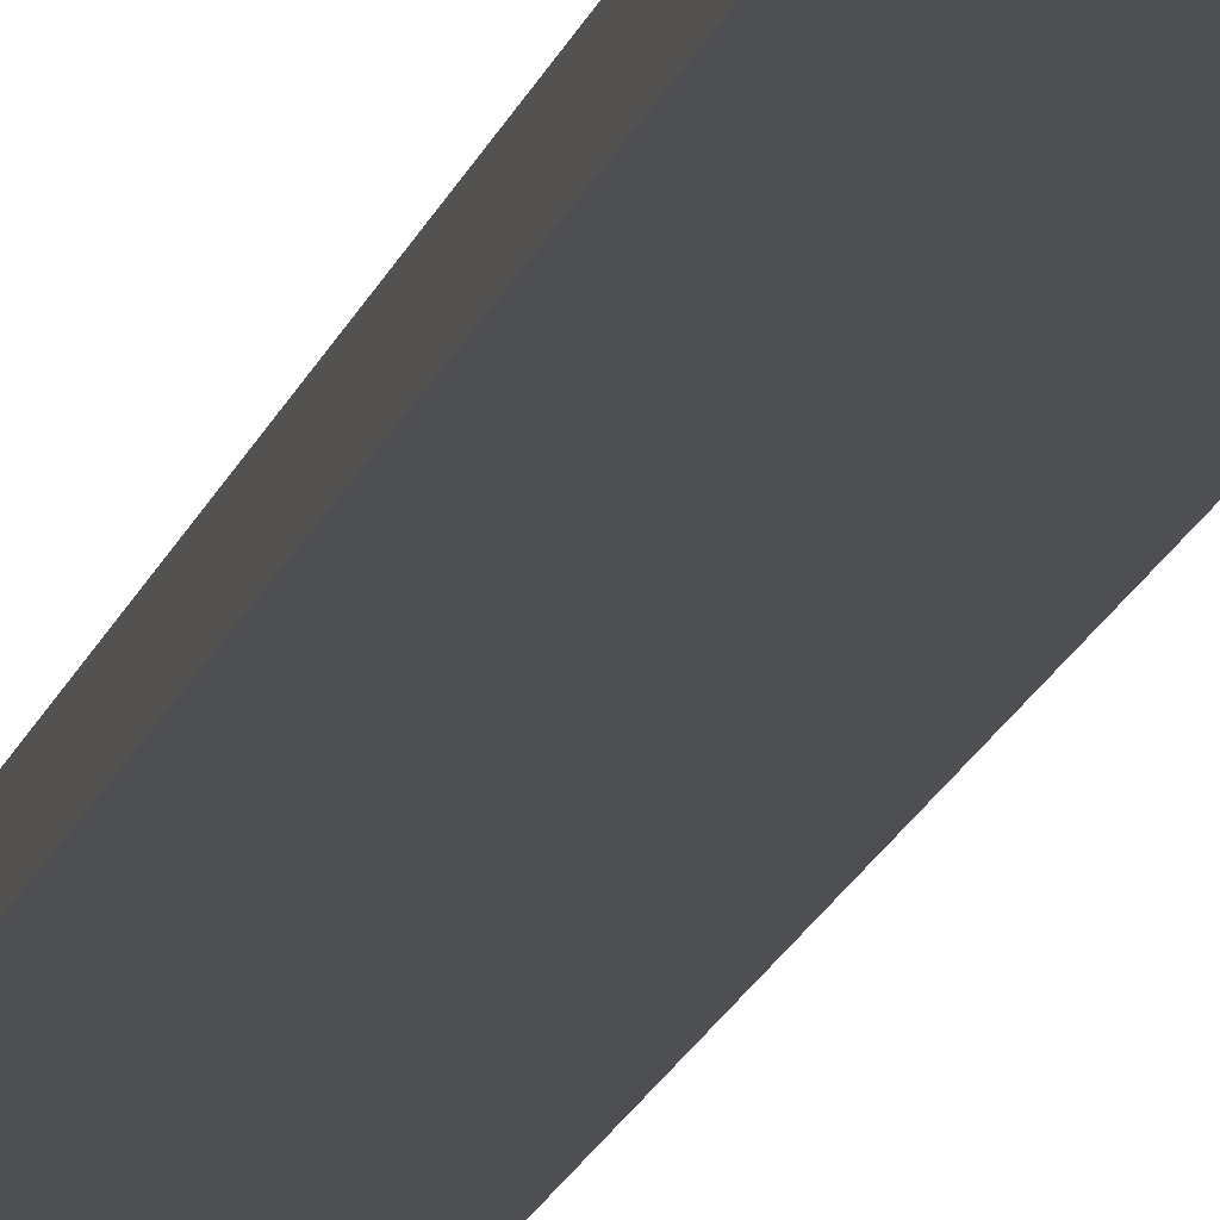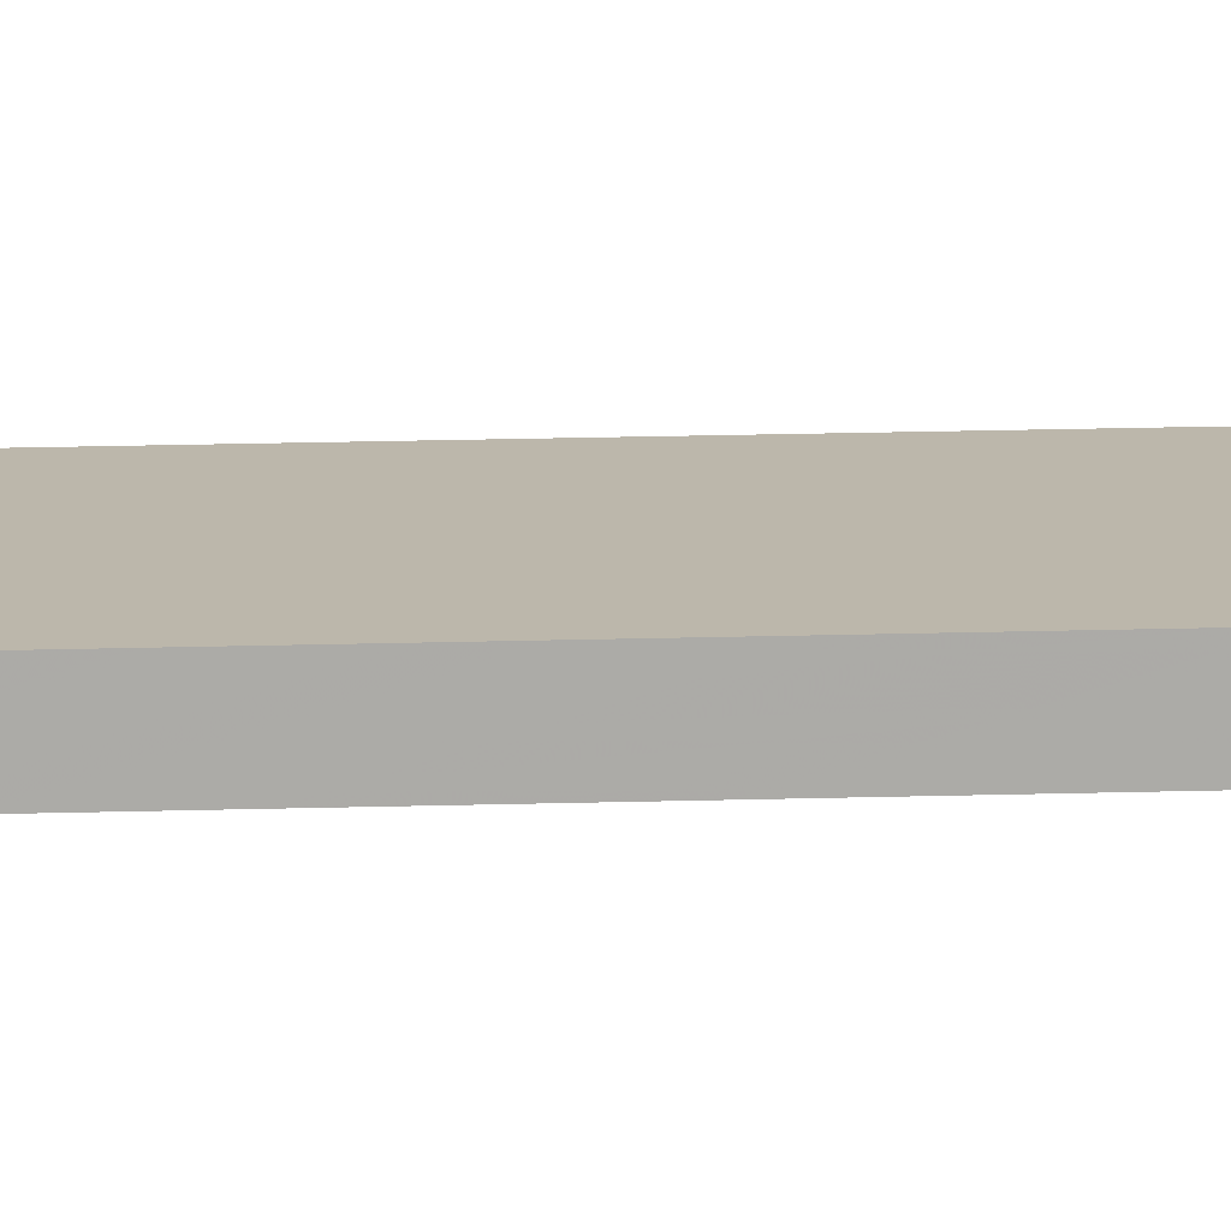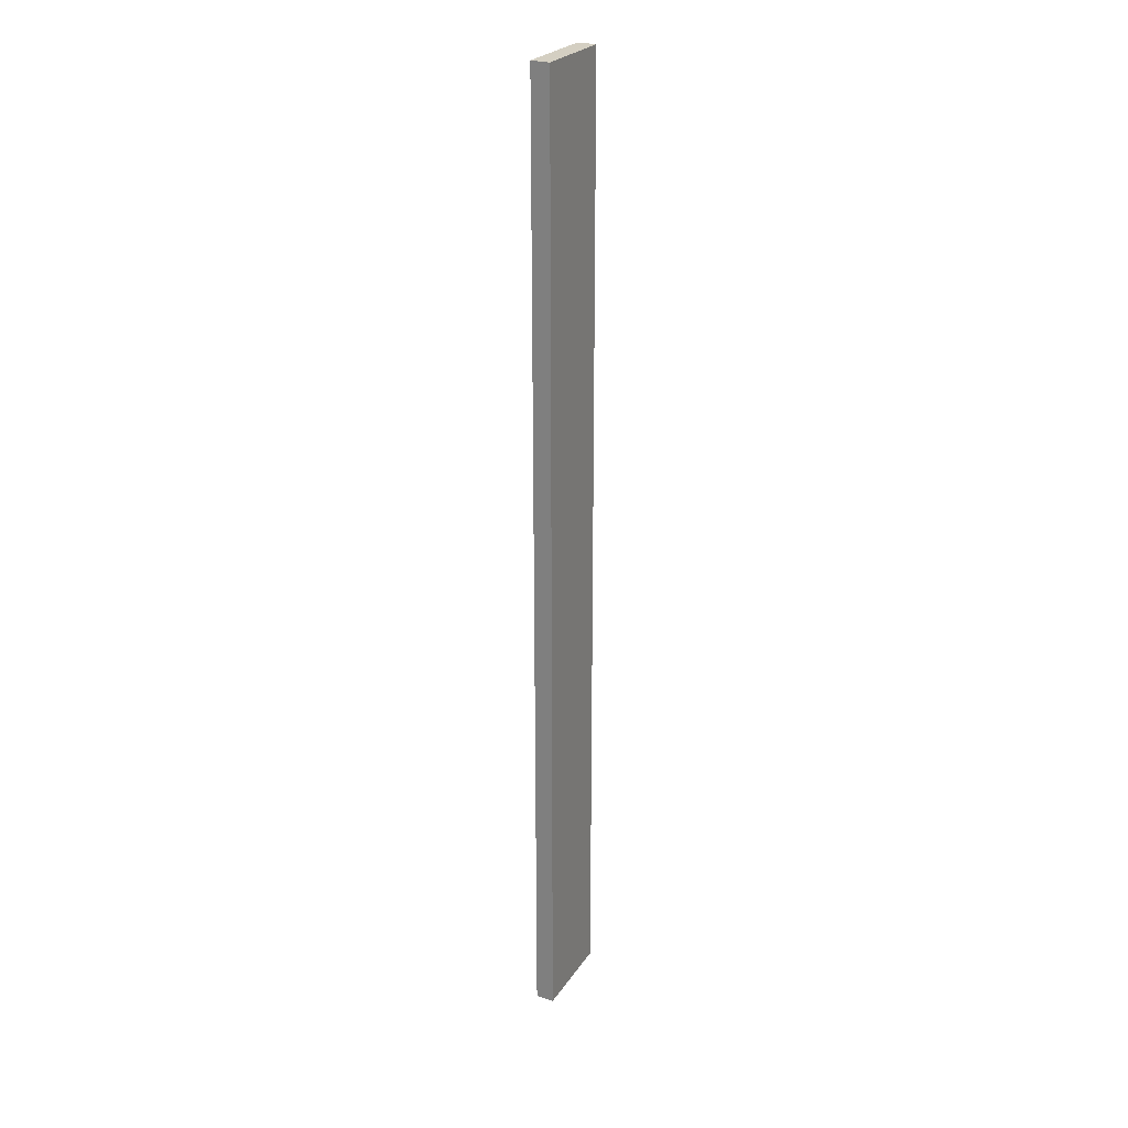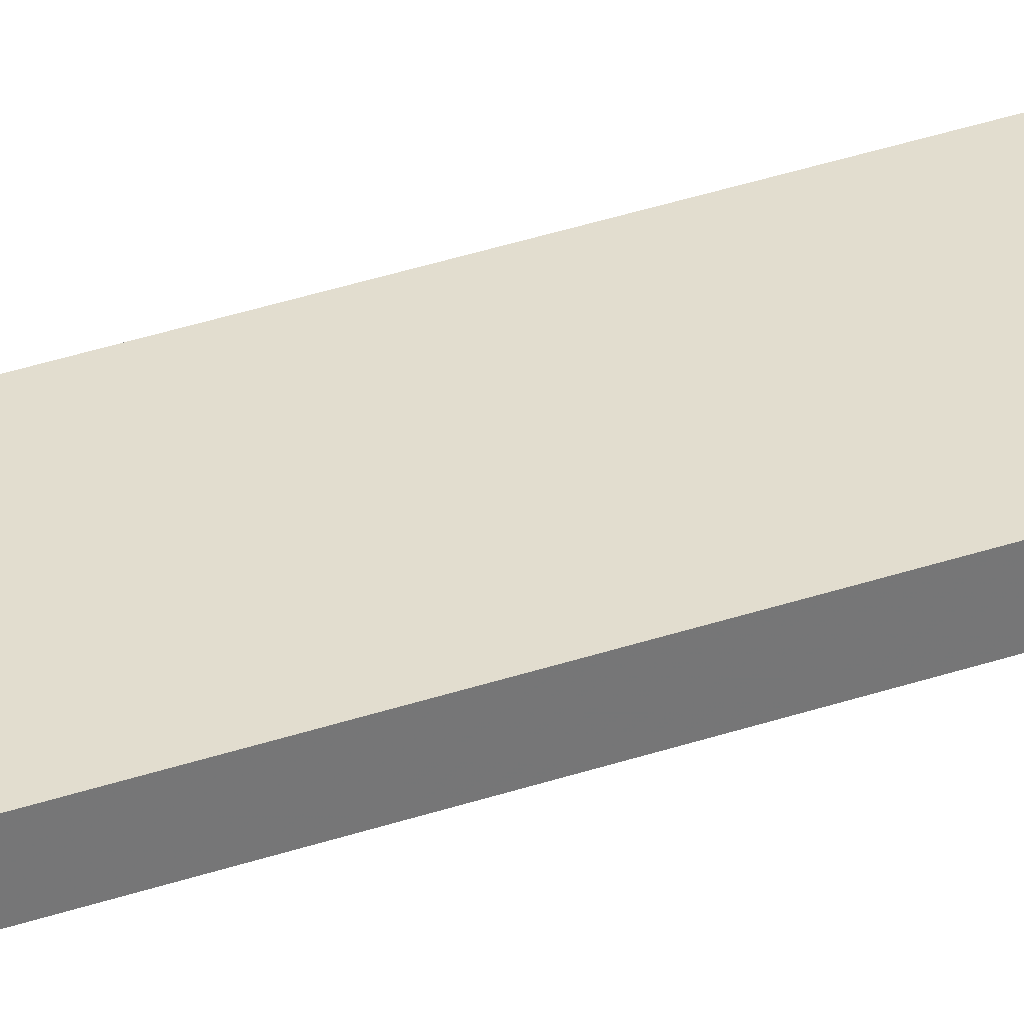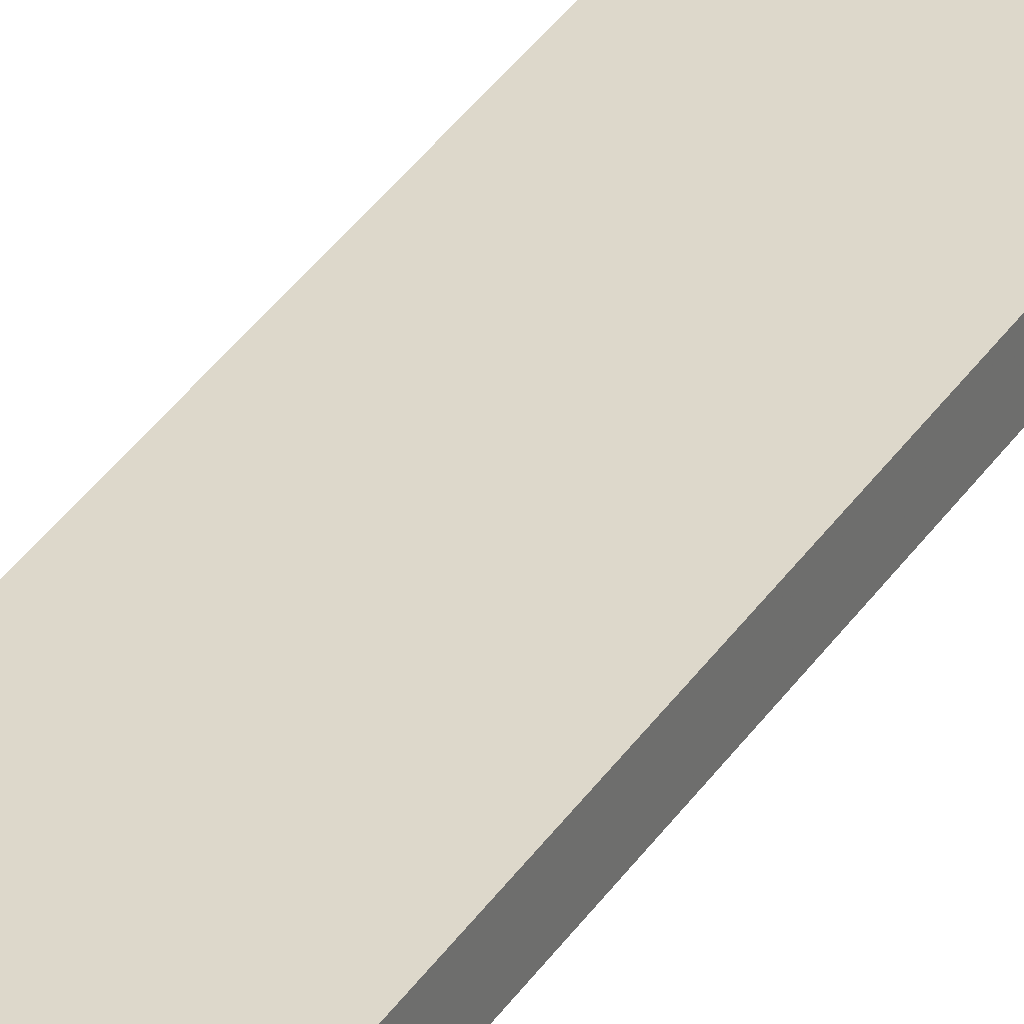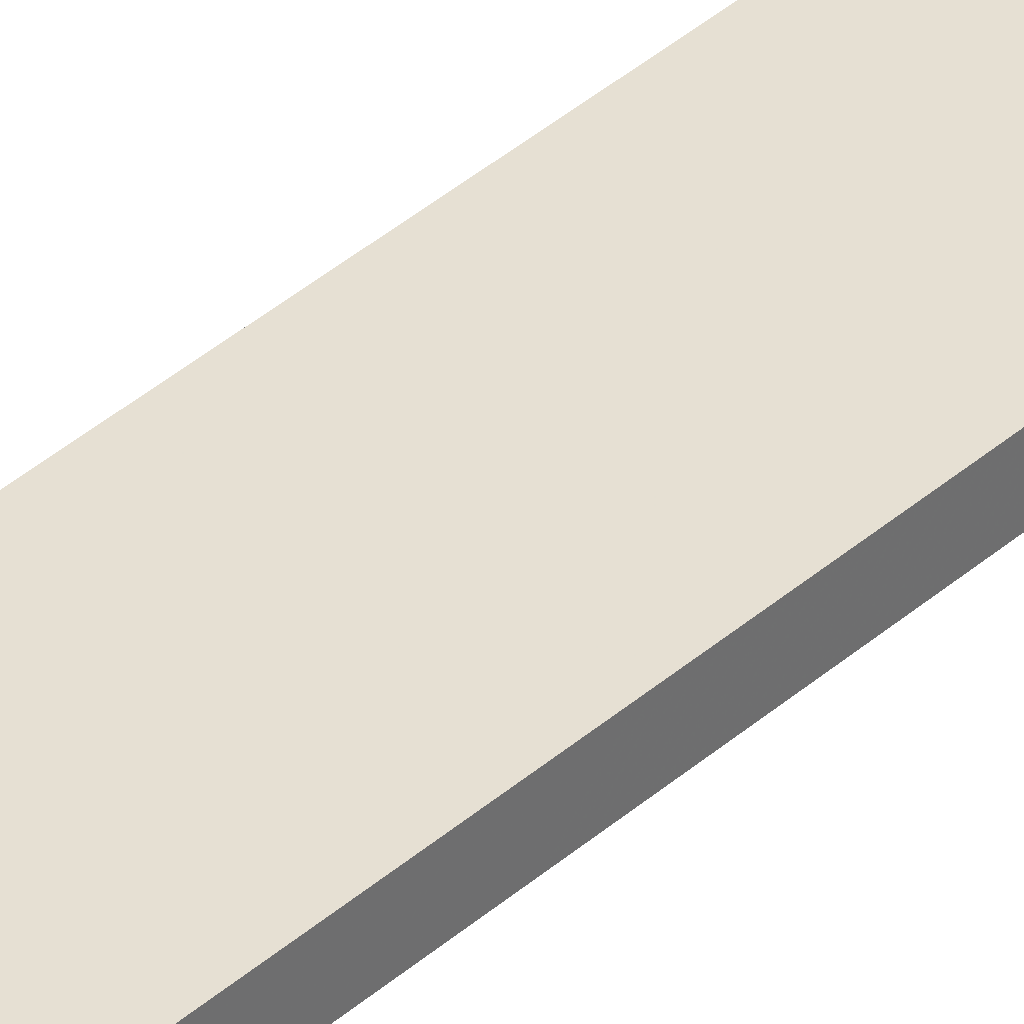
<metadata>
{"format":"obj","ext":"obj","renderer":"f3d","projection":"perspective","resolution":1024,"background":"white","views":[{"elev":-17.8,"azim":165.1,"up":"+Y"},{"elev":14.4,"azim":85.7,"up":"+Y"},{"elev":25.2,"azim":-64.0,"up":"+Z"},{"elev":35.0,"azim":-114.6,"up":"+Y"},{"elev":31.4,"azim":26.2,"up":"+Y"},{"elev":38.3,"azim":42.1,"up":"+Y"}]}
</metadata>
<code>
o 11244
v 2217 1862 13.1
v 2217 1862 13.1
v 2217 1862 13.1
v 2217 1862 13.63
v 2217 1862 13.63
v 2217 1862 13.63
v 2217 1862 13.1
v 2217 1862 13.1
v 2217 1862 13.1
v 2217 1862 13.63
v 2217 1862 13.1
v 2217 1862 13.63
v 2217 1862 13.63
v 2217 1862 13.63
v 2217 1862 13.63
v 2217 1862 13.63
v 2217 1862 13.1
v 2217 1862 13.63
v 2217 1862 13.1
v 2217 1862 13.63
v 2217 1862 13.63
v 2217 1862 13.1
v 2217 1862 13.63
v 2217 1862 13.63
v 2217 1862 13.1
v 2217 1862 13.1
v 2217 1862 13.63
v 2217 1862 13.1
v 2217 1862 13.1
f 1 2 3
f 1 4 5
f 6 2 7
f 8 9 7
f 10 7 11
f 12 13 14
f 14 15 16
f 17 15 18
f 19 20 21
f 22 23 20
f 24 25 26
f 27 28 29

</code>
